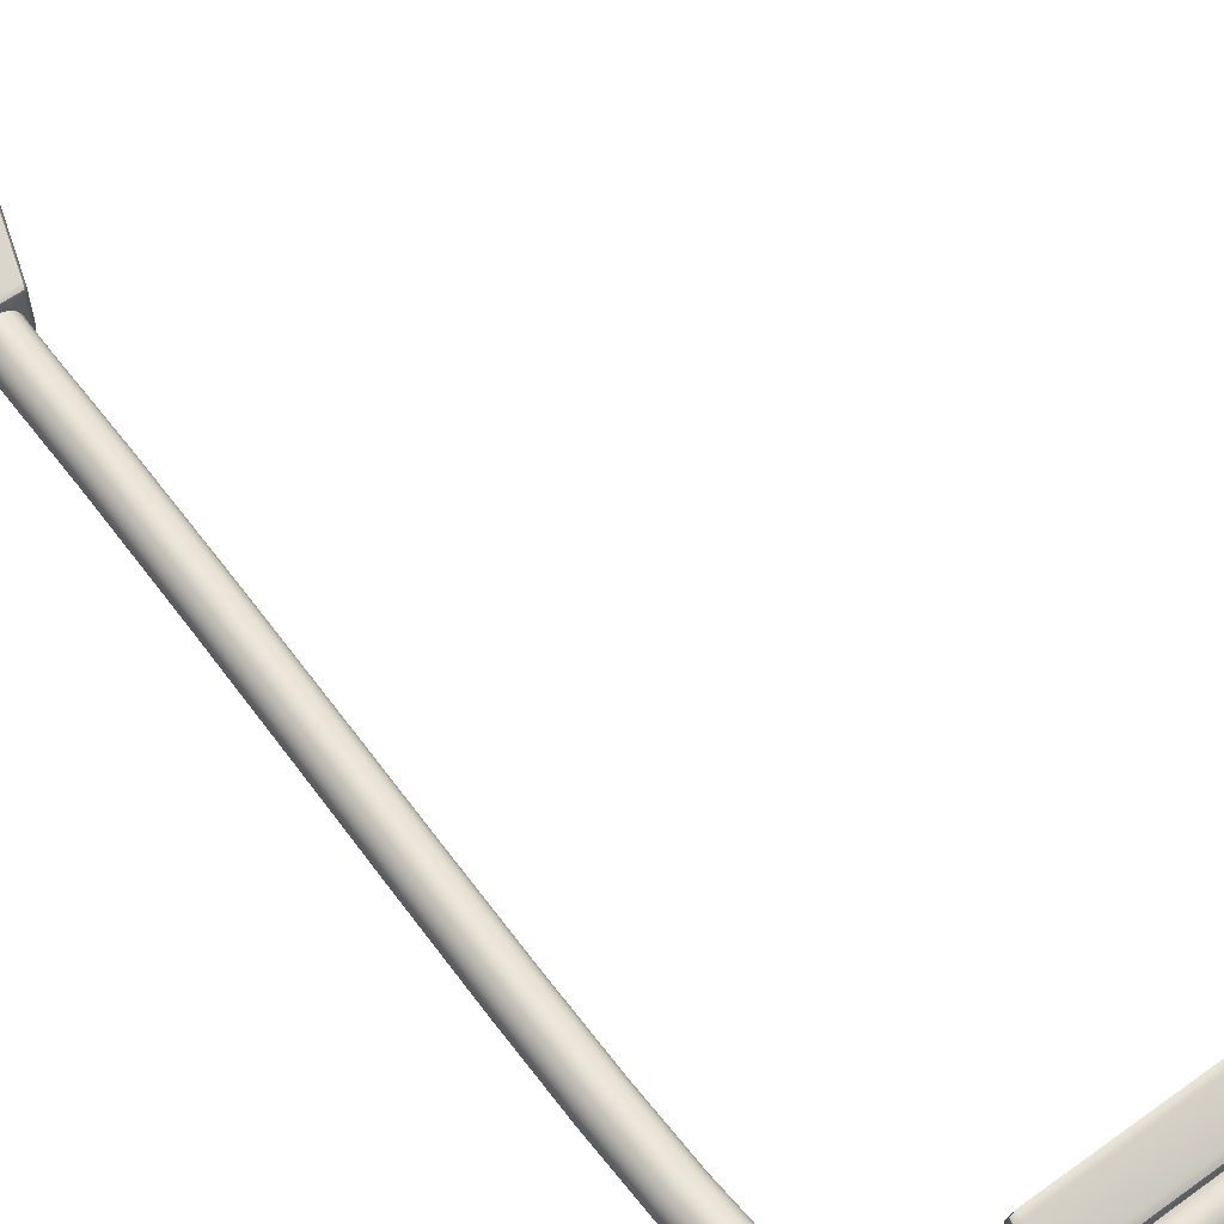
<metadata>
{"format":"obj","ext":"obj","renderer":"f3d","projection":"perspective","resolution":1024,"background":"white","views":[{"elev":60.7,"azim":143.7,"up":"+Z"}]}
</metadata>
<code>
g default
v -2.583 5.665 0.2112
v -2.481 5.715 0.1749
v -2.547 5.668 0.2534
v -2.548 5.709 0.2558
v -2.583 5.707 0.2382
v -2.598 5.704 0.1955
v -0.7519 5.665 0.2112
v -0.7368 5.704 0.1955
v -0.7519 5.708 0.2377
v -0.7886 5.711 0.2551
v -0.7884 5.669 0.2532
v -0.8538 5.715 0.1749
v -2.583 5.913 0.104
v -2.598 5.878 0.115
v -2.583 5.883 0.1517
v -2.545 5.889 0.1665
v -2.545 5.918 0.1401
v -2.545 5.929 0.1023
v -0.7523 5.913 0.104
v -0.7902 5.929 0.1023
v -0.7906 5.918 0.1401
v -0.7908 5.889 0.1667
v -0.7524 5.883 0.1518
v -0.7368 5.878 0.115
v -2.583 5.883 -0.1517
v -2.598 5.878 -0.115
v -2.583 5.913 -0.104
v -2.545 5.929 -0.1023
v -2.545 5.918 -0.1401
v -2.545 5.889 -0.1665
v -0.7522 5.883 -0.1517
v -0.7902 5.889 -0.1665
v -0.7907 5.918 -0.14
v -0.7908 5.929 -0.1018
v -0.7524 5.913 -0.1038
v -0.7368 5.878 -0.115
v -2.583 5.665 -0.2112
v -2.598 5.704 -0.1955
v -2.583 5.708 -0.2377
v -2.546 5.711 -0.2551
v -2.547 5.669 -0.2532
v -2.481 5.715 -0.1749
v -0.7519 5.665 -0.2112
v -0.8538 5.715 -0.1749
v -0.7878 5.668 -0.2534
v -0.7874 5.709 -0.2558
v -0.7516 5.707 -0.2382
v -0.7368 5.704 -0.1955
v -2.577 5.675 0.2431
v -0.7586 5.675 0.2428
v -2.576 5.91 0.1349
v -0.7593 5.91 0.135
v -2.576 5.91 -0.1349
v -0.7594 5.91 -0.1348
v -2.576 5.675 -0.2428
v -0.7583 5.675 -0.2431
v -2.472 5.654 0.1534
v -0.9031 5.654 0.1534
v -2.472 5.772 0.1534
v -0.9031 5.772 0.1534
v -2.472 5.772 -0.1534
v -0.9031 5.772 -0.1534
v -2.472 5.654 -0.1534
v -0.9031 5.654 -0.1534
v 0.1096 0.5247 -0.03584
v 0.09316 0.5247 -0.06816
v 0.0675 0.5247 -0.09382
v 0.03517 0.5247 -0.1103
v -0.000662 0.5247 -0.116
v -0.0365 0.5247 -0.1103
v -0.06883 0.5247 -0.09382
v -0.09448 0.5247 -0.06816
v -0.111 0.5247 -0.03584
v -0.1166 0.5247 0
v -0.111 0.5247 0.03584
v -0.09448 0.5247 0.06816
v -0.06883 0.5247 0.09382
v -0.0365 0.5247 0.1103
v -0.000662 0.5247 0.116
v 0.03517 0.5247 0.1103
v 0.0675 0.5247 0.09382
v 0.09316 0.5247 0.06816
v 0.1096 0.5247 0.03584
v 0.1153 0.5247 0
v 0.1096 0.986 -0.03584
v 0.09316 0.986 -0.06816
v 0.0675 0.986 -0.09382
v 0.03517 0.986 -0.1103
v -0.000662 0.986 -0.116
v -0.0365 0.986 -0.1103
v -0.06883 0.986 -0.09382
v -0.09448 0.986 -0.06816
v -0.111 0.986 -0.03584
v -0.1166 0.986 0
v -0.111 0.986 0.03584
v -0.09448 0.986 0.06816
v -0.06883 0.986 0.09382
v -0.0365 0.986 0.1103
v -0.000662 0.986 0.116
v 0.03517 0.986 0.1103
v 0.0675 0.986 0.09382
v 0.09316 0.986 0.06816
v 0.1096 0.986 0.03584
v 0.1153 0.986 0
v -0.000662 0.5247 0
v 0.1012 1.499 -0.03584
v 0.09928 2.203 -0.03584
v 0.1018 2.862 -0.03584
v 0.1054 3.471 -0.03584
v 0.1066 4.022 -0.03584
v 0.1021 4.512 -0.03584
v 0.08835 4.936 -0.03584
v 0.06185 5.287 -0.03584
v 0.01837 5.564 -0.03584
v -0.05462 5.776 -0.03584
v -0.1832 5.939 -0.03584
v -0.3858 6.044 -0.03584
v -0.6518 6.091 -0.03584
v -0.9891 6.102 -0.03584
v -1.42 6.097 -0.03584
v -1.964 6.089 -0.03584
v -2.639 6.09 -0.03584
v 0.08468 1.499 -0.06816
v 0.08281 2.203 -0.06816
v 0.08535 2.863 -0.06816
v 0.08893 3.471 -0.06816
v 0.09015 4.022 -0.06816
v 0.08562 4.512 -0.06816
v 0.07188 4.935 -0.06816
v 0.04543 5.286 -0.06816
v 0.002104 5.561 -0.06816
v -0.07015 5.77 -0.06816
v -0.1958 5.928 -0.06816
v -0.3928 6.029 -0.06816
v -0.6543 6.074 -0.06816
v -0.9896 6.086 -0.06816
v -1.42 6.081 -0.06816
v -1.964 6.073 -0.06816
v -2.639 6.074 -0.06816
v -2.639 5.98 0
v 0.05903 1.498 -0.09382
v 0.05715 2.203 -0.09382
v 0.05969 2.863 -0.09382
v 0.06327 3.471 -0.09382
v 0.0645 4.022 -0.09382
v 0.05996 4.512 -0.09382
v 0.04624 4.934 -0.09382
v 0.01985 5.284 -0.09382
v -0.02324 5.557 -0.09382
v -0.09434 5.762 -0.09382
v -0.2154 5.912 -0.09382
v -0.4036 6.006 -0.09382
v -0.6583 6.049 -0.09382
v -0.9904 6.06 -0.09382
v -1.419 6.055 -0.09382
v -1.963 6.047 -0.09382
v -2.639 6.048 -0.09382
v 0.02671 1.498 -0.1103
v 0.02482 2.203 -0.1103
v 0.02737 2.863 -0.1103
v 0.03095 3.471 -0.1103
v 0.03217 4.023 -0.1103
v 0.02764 4.512 -0.1103
v 0.01393 4.933 -0.1103
v -0.01239 5.282 -0.1103
v -0.05517 5.552 -0.1103
v -0.1248 5.751 -0.1103
v -0.2401 5.891 -0.1103
v -0.4173 5.977 -0.1103
v -0.6634 6.017 -0.1103
v -0.9915 6.028 -0.1103
v -1.419 6.023 -0.1103
v -1.963 6.015 -0.1103
v -2.639 6.016 -0.1103
v -0.009123 1.497 -0.116
v -0.01101 2.203 -0.116
v -0.00847 2.863 -0.116
v -0.004888 3.471 -0.116
v -0.003665 4.023 -0.116
v -0.008199 4.511 -0.116
v -0.02189 4.932 -0.116
v -0.04812 5.279 -0.116
v -0.09056 5.547 -0.116
v -0.1586 5.739 -0.116
v -0.2674 5.868 -0.116
v -0.4324 5.944 -0.116
v -0.669 5.982 -0.116
v -0.9926 5.992 -0.116
v -1.419 5.987 -0.116
v -1.962 5.979 -0.116
v -2.639 5.98 -0.116
v -0.04495 1.497 -0.1103
v -0.04685 2.203 -0.1103
v -0.04431 2.863 -0.1103
v -0.04072 3.471 -0.1103
v -0.0395 4.023 -0.1103
v -0.04403 4.511 -0.1103
v -0.0577 4.931 -0.1103
v -0.08386 5.276 -0.1103
v -0.126 5.541 -0.1103
v -0.1924 5.727 -0.1103
v -0.2948 5.844 -0.1103
v -0.4475 5.912 -0.1103
v -0.6746 5.946 -0.1103
v -0.9937 5.956 -0.1103
v -1.418 5.951 -0.1103
v -1.962 5.943 -0.1103
v -2.64 5.944 -0.1103
v -0.07728 1.496 -0.09382
v -0.07918 2.203 -0.09382
v -0.07663 2.863 -0.09382
v -0.07305 3.472 -0.09382
v -0.07183 4.023 -0.09382
v -0.07636 4.511 -0.09382
v -0.09001 4.93 -0.09382
v -0.1161 5.274 -0.09382
v -0.1579 5.536 -0.09382
v -0.2229 5.716 -0.09382
v -0.3194 5.824 -0.09382
v -0.4612 5.883 -0.09382
v -0.6796 5.914 -0.09382
v -0.9947 5.924 -0.09382
v -1.418 5.919 -0.09382
v -1.961 5.911 -0.09382
v -2.64 5.912 -0.09382
v -0.1029 1.496 -0.06816
v -0.1048 2.203 -0.06816
v -0.1023 2.863 -0.06816
v -0.09871 3.472 -0.06816
v -0.09748 4.023 -0.06816
v -0.102 4.511 -0.06816
v -0.1157 4.929 -0.06816
v -0.1417 5.272 -0.06816
v -0.1832 5.532 -0.06816
v -0.247 5.708 -0.06816
v -0.339 5.807 -0.06816
v -0.472 5.859 -0.06816
v -0.6836 5.889 -0.06816
v -0.9955 5.898 -0.06816
v -1.417 5.893 -0.06816
v -1.961 5.885 -0.06816
v -2.64 5.886 -0.06816
v -0.1194 1.495 -0.03584
v -0.1213 2.203 -0.03584
v -0.1188 2.863 -0.03584
v -0.1152 3.472 -0.03584
v -0.114 4.023 -0.03584
v -0.1185 4.51 -0.03584
v -0.1321 4.928 -0.03584
v -0.1581 5.271 -0.03584
v -0.1995 5.53 -0.03584
v -0.2626 5.702 -0.03584
v -0.3516 5.796 -0.03584
v -0.479 5.844 -0.03584
v -0.6862 5.873 -0.03584
v -0.996 5.882 -0.03584
v -1.417 5.876 -0.03584
v -1.961 5.868 -0.03584
v -2.64 5.87 -0.03584
v -0.1251 1.495 0
v -0.127 2.203 0
v -0.1244 2.863 0
v -0.1209 3.472 0
v -0.1196 4.023 0
v -0.1242 4.51 0
v -0.1378 4.928 0
v -0.1638 5.27 0
v -0.2051 5.529 0
v -0.2679 5.7 0
v -0.3559 5.793 0
v -0.4814 5.839 0
v -0.6871 5.867 0
v -0.9962 5.876 0
v -1.417 5.871 0
v -1.961 5.863 0
v -2.64 5.864 0
v -0.1194 1.495 0.03584
v -0.1213 2.203 0.03584
v -0.1188 2.863 0.03584
v -0.1152 3.472 0.03584
v -0.114 4.023 0.03584
v -0.1185 4.51 0.03584
v -0.1321 4.928 0.03584
v -0.1581 5.271 0.03584
v -0.1995 5.53 0.03584
v -0.2626 5.702 0.03584
v -0.3516 5.796 0.03584
v -0.479 5.844 0.03584
v -0.6862 5.873 0.03584
v -0.996 5.882 0.03584
v -1.417 5.876 0.03584
v -1.961 5.868 0.03584
v -2.64 5.87 0.03584
v -0.1029 1.496 0.06816
v -0.1048 2.203 0.06816
v -0.1023 2.863 0.06816
v -0.09871 3.472 0.06816
v -0.09748 4.023 0.06816
v -0.102 4.511 0.06816
v -0.1157 4.929 0.06816
v -0.1417 5.272 0.06816
v -0.1832 5.532 0.06816
v -0.247 5.708 0.06816
v -0.339 5.807 0.06816
v -0.472 5.859 0.06816
v -0.6836 5.889 0.06816
v -0.9955 5.898 0.06816
v -1.417 5.893 0.06816
v -1.961 5.885 0.06816
v -2.64 5.886 0.06816
v -0.07728 1.496 0.09382
v -0.07918 2.203 0.09382
v -0.07663 2.863 0.09382
v -0.07305 3.472 0.09382
v -0.07183 4.023 0.09382
v -0.07636 4.511 0.09382
v -0.09001 4.93 0.09382
v -0.1161 5.274 0.09382
v -0.1579 5.536 0.09382
v -0.2229 5.716 0.09382
v -0.3194 5.824 0.09382
v -0.4612 5.883 0.09382
v -0.6796 5.914 0.09382
v -0.9947 5.924 0.09382
v -1.418 5.919 0.09382
v -1.961 5.911 0.09382
v -2.64 5.912 0.09382
v -0.04495 1.497 0.1103
v -0.04685 2.203 0.1103
v -0.04431 2.863 0.1103
v -0.04072 3.471 0.1103
v -0.0395 4.023 0.1103
v -0.04403 4.511 0.1103
v -0.0577 4.931 0.1103
v -0.08386 5.276 0.1103
v -0.126 5.541 0.1103
v -0.1924 5.727 0.1103
v -0.2948 5.844 0.1103
v -0.4475 5.912 0.1103
v -0.6746 5.946 0.1103
v -0.9937 5.956 0.1103
v -1.418 5.951 0.1103
v -1.962 5.943 0.1103
v -2.64 5.944 0.1103
v -0.009123 1.497 0.116
v -0.01101 2.203 0.116
v -0.00847 2.863 0.116
v -0.004888 3.471 0.116
v -0.003665 4.023 0.116
v -0.008199 4.511 0.116
v -0.02189 4.932 0.116
v -0.04812 5.279 0.116
v -0.09056 5.547 0.116
v -0.1586 5.739 0.116
v -0.2674 5.868 0.116
v -0.4324 5.944 0.116
v -0.669 5.982 0.116
v -0.9926 5.992 0.116
v -1.419 5.987 0.116
v -1.962 5.979 0.116
v -2.639 5.98 0.116
v 0.02671 1.498 0.1103
v 0.02482 2.203 0.1103
v 0.02737 2.863 0.1103
v 0.03095 3.471 0.1103
v 0.03217 4.023 0.1103
v 0.02764 4.512 0.1103
v 0.01393 4.933 0.1103
v -0.01239 5.282 0.1103
v -0.05517 5.552 0.1103
v -0.1248 5.751 0.1103
v -0.2401 5.891 0.1103
v -0.4173 5.977 0.1103
v -0.6634 6.017 0.1103
v -0.9915 6.028 0.1103
v -1.419 6.023 0.1103
v -1.963 6.015 0.1103
v -2.639 6.016 0.1103
v 0.05903 1.498 0.09382
v 0.05715 2.203 0.09382
v 0.05969 2.863 0.09382
v 0.06327 3.471 0.09382
v 0.0645 4.022 0.09382
v 0.05996 4.512 0.09382
v 0.04624 4.934 0.09382
v 0.01985 5.284 0.09382
v -0.02324 5.557 0.09382
v -0.09434 5.762 0.09382
v -0.2154 5.912 0.09382
v -0.4036 6.006 0.09382
v -0.6583 6.049 0.09382
v -0.9904 6.06 0.09382
v -1.419 6.055 0.09382
v -1.963 6.047 0.09382
v -2.639 6.048 0.09382
v 0.08468 1.499 0.06816
v 0.08281 2.203 0.06816
v 0.08535 2.863 0.06816
v 0.08893 3.471 0.06816
v 0.09015 4.022 0.06816
v 0.08562 4.512 0.06816
v 0.07188 4.935 0.06816
v 0.04543 5.286 0.06816
v 0.002104 5.561 0.06816
v -0.07015 5.77 0.06816
v -0.1958 5.928 0.06816
v -0.3928 6.029 0.06816
v -0.6543 6.074 0.06816
v -0.9896 6.086 0.06816
v -1.42 6.081 0.06816
v -1.964 6.073 0.06816
v -2.639 6.074 0.06816
v 0.1012 1.499 0.03584
v 0.09928 2.203 0.03584
v 0.1018 2.862 0.03584
v 0.1054 3.471 0.03584
v 0.1066 4.022 0.03584
v 0.1021 4.512 0.03584
v 0.08835 4.936 0.03584
v 0.06185 5.287 0.03584
v 0.01837 5.564 0.03584
v -0.05462 5.776 0.03584
v -0.1832 5.939 0.03584
v -0.3858 6.044 0.03584
v -0.6518 6.091 0.03584
v -0.9891 6.102 0.03584
v -1.42 6.097 0.03584
v -1.964 6.089 0.03584
v -2.639 6.09 0.03584
v 0.1068 1.499 0
v 0.105 2.203 0
v 0.1075 2.862 0
v 0.1111 3.471 0
v 0.1123 4.022 0
v 0.1078 4.512 0
v 0.09402 4.936 0
v 0.06751 5.288 0
v 0.02398 5.565 0
v -0.04927 5.778 0
v -0.1789 5.943 0
v -0.3834 6.05 0
v -0.6509 6.096 0
v -0.989 6.108 0
v -1.42 6.103 0
v -1.964 6.095 0
v -2.639 6.096 0
v -0.151 0.7676 0.1277
v -0.1661 0.7459 0.1335
v -0.1559 0.7446 0.1572
v -0.1313 0.7432 0.1669
v -0.1265 0.7667 0.1513
v -0.1257 0.776 0.1257
v 0.151 0.7676 0.1277
v 0.1257 0.776 0.1257
v 0.1277 0.7676 0.151
v 0.1335 0.7459 0.1661
v 0.1565 0.746 0.1565
v 0.1661 0.7459 0.1335
v -0.1565 0.7431 -0.1565
v -0.1669 0.7432 -0.1313
v -0.1513 0.7667 -0.1265
v -0.1257 0.776 -0.1257
v -0.1265 0.7667 -0.1513
v -0.1313 0.7432 -0.1669
v 0.1565 0.7431 -0.1565
v 0.1313 0.7432 -0.1669
v 0.1265 0.7667 -0.1513
v 0.1257 0.776 -0.1257
v 0.1513 0.7667 -0.1265
v 0.1669 0.7432 -0.1313
v -0.3878 0.000338 0.3522
v -0.3522 0.000338 0.3878
v -0.3774 0.000338 0.3774
v 0.3878 0.000338 0.3522
v 0.3774 0.000338 0.3774
v 0.3522 0.000338 0.3878
v -0.3878 0.000338 -0.3522
v -0.3774 0.000338 -0.3774
v -0.3522 0.000338 -0.3878
v 0.3878 0.000338 -0.3522
v 0.3522 0.000338 -0.3878
v 0.3774 0.000338 -0.3774
v -0.1471 0.7631 0.148
v 0.1476 0.7638 0.1476
v -0.1474 0.7625 -0.1474
v 0.1474 0.7625 -0.1474
g pCube5
f 2 1 37 42
f 1 6 38 37
f 4 3 11 10
f 3 2 12 11
f 6 5 15 14
f 5 4 16 15
f 8 7 43 48
f 7 12 44 43
f 10 9 23 22
f 9 8 24 23
f 14 13 27 26
f 13 18 28 27
f 18 17 21 20
f 17 16 22 21
f 20 19 35 34
f 19 24 36 35
f 26 25 39 38
f 25 30 40 39
f 30 29 33 32
f 29 28 34 33
f 32 31 47 46
f 31 36 48 47
f 42 41 45 44
f 41 40 46 45
f 4 10 22 16
f 18 20 34 28
f 30 32 46 40
f 42 44 12 2
f 8 48 36 24
f 38 6 14 26
f 5 6 1 49
f 1 2 3 49
f 3 4 5 49
f 11 12 7 50
f 7 8 9 50
f 9 10 11 50
f 17 18 13 51
f 13 14 15 51
f 15 16 17 51
f 23 24 19 52
f 19 20 21 52
f 21 22 23 52
f 29 30 25 53
f 25 26 27 53
f 27 28 29 53
f 35 36 31 54
f 31 32 33 54
f 33 34 35 54
f 41 42 37 55
f 37 38 39 55
f 39 40 41 55
f 47 48 43 56
f 43 44 45 56
f 45 46 47 56
f 57 58 60 59
f 59 60 62 61
f 61 62 64 63
f 63 64 58 57
f 58 64 62 60
f 63 57 59 61
f 65 66 86 85
f 66 67 87 86
f 67 68 88 87
f 68 69 89 88
f 69 70 90 89
f 70 71 91 90
f 71 72 92 91
f 72 73 93 92
f 73 74 94 93
f 74 75 95 94
f 75 76 96 95
f 76 77 97 96
f 77 78 98 97
f 78 79 99 98
f 79 80 100 99
f 80 81 101 100
f 81 82 102 101
f 82 83 103 102
f 83 84 104 103
f 84 65 85 104
f 66 65 105
f 67 66 105
f 68 67 105
f 69 68 105
f 70 69 105
f 71 70 105
f 72 71 105
f 73 72 105
f 74 73 105
f 75 74 105
f 76 75 105
f 77 76 105
f 78 77 105
f 79 78 105
f 80 79 105
f 81 80 105
f 82 81 105
f 83 82 105
f 84 83 105
f 65 84 105
f 122 139 140
f 139 157 140
f 157 174 140
f 174 191 140
f 191 208 140
f 208 225 140
f 225 242 140
f 242 259 140
f 259 276 140
f 276 293 140
f 293 310 140
f 310 327 140
f 327 344 140
f 344 361 140
f 361 378 140
f 378 395 140
f 395 412 140
f 412 429 140
f 429 446 140
f 446 122 140
f 85 86 123 106
f 106 123 124 107
f 107 124 125 108
f 108 125 126 109
f 109 126 127 110
f 110 127 128 111
f 111 128 129 112
f 112 129 130 113
f 113 130 131 114
f 114 131 132 115
f 115 132 133 116
f 116 133 134 117
f 117 134 135 118
f 118 135 136 119
f 119 136 137 120
f 120 137 138 121
f 121 138 139 122
f 86 87 141 123
f 123 141 142 124
f 124 142 143 125
f 125 143 144 126
f 126 144 145 127
f 127 145 146 128
f 128 146 147 129
f 129 147 148 130
f 130 148 149 131
f 131 149 150 132
f 132 150 151 133
f 133 151 152 134
f 134 152 153 135
f 135 153 154 136
f 136 154 155 137
f 137 155 156 138
f 138 156 157 139
f 87 88 158 141
f 141 158 159 142
f 142 159 160 143
f 143 160 161 144
f 144 161 162 145
f 145 162 163 146
f 146 163 164 147
f 147 164 165 148
f 148 165 166 149
f 149 166 167 150
f 150 167 168 151
f 151 168 169 152
f 152 169 170 153
f 153 170 171 154
f 154 171 172 155
f 155 172 173 156
f 156 173 174 157
f 88 89 175 158
f 158 175 176 159
f 159 176 177 160
f 160 177 178 161
f 161 178 179 162
f 162 179 180 163
f 163 180 181 164
f 164 181 182 165
f 165 182 183 166
f 166 183 184 167
f 167 184 185 168
f 168 185 186 169
f 169 186 187 170
f 170 187 188 171
f 171 188 189 172
f 172 189 190 173
f 173 190 191 174
f 89 90 192 175
f 175 192 193 176
f 176 193 194 177
f 177 194 195 178
f 178 195 196 179
f 179 196 197 180
f 180 197 198 181
f 181 198 199 182
f 182 199 200 183
f 183 200 201 184
f 184 201 202 185
f 185 202 203 186
f 186 203 204 187
f 187 204 205 188
f 188 205 206 189
f 189 206 207 190
f 190 207 208 191
f 90 91 209 192
f 192 209 210 193
f 193 210 211 194
f 194 211 212 195
f 195 212 213 196
f 196 213 214 197
f 197 214 215 198
f 198 215 216 199
f 199 216 217 200
f 200 217 218 201
f 201 218 219 202
f 202 219 220 203
f 203 220 221 204
f 204 221 222 205
f 205 222 223 206
f 206 223 224 207
f 207 224 225 208
f 91 92 226 209
f 209 226 227 210
f 210 227 228 211
f 211 228 229 212
f 212 229 230 213
f 213 230 231 214
f 214 231 232 215
f 215 232 233 216
f 216 233 234 217
f 217 234 235 218
f 218 235 236 219
f 219 236 237 220
f 220 237 238 221
f 221 238 239 222
f 222 239 240 223
f 223 240 241 224
f 224 241 242 225
f 92 93 243 226
f 226 243 244 227
f 227 244 245 228
f 228 245 246 229
f 229 246 247 230
f 230 247 248 231
f 231 248 249 232
f 232 249 250 233
f 233 250 251 234
f 234 251 252 235
f 235 252 253 236
f 236 253 254 237
f 237 254 255 238
f 238 255 256 239
f 239 256 257 240
f 240 257 258 241
f 241 258 259 242
f 93 94 260 243
f 243 260 261 244
f 244 261 262 245
f 245 262 263 246
f 246 263 264 247
f 247 264 265 248
f 248 265 266 249
f 249 266 267 250
f 250 267 268 251
f 251 268 269 252
f 252 269 270 253
f 253 270 271 254
f 254 271 272 255
f 255 272 273 256
f 256 273 274 257
f 257 274 275 258
f 258 275 276 259
f 94 95 277 260
f 260 277 278 261
f 261 278 279 262
f 262 279 280 263
f 263 280 281 264
f 264 281 282 265
f 265 282 283 266
f 266 283 284 267
f 267 284 285 268
f 268 285 286 269
f 269 286 287 270
f 270 287 288 271
f 271 288 289 272
f 272 289 290 273
f 273 290 291 274
f 274 291 292 275
f 275 292 293 276
f 95 96 294 277
f 277 294 295 278
f 278 295 296 279
f 279 296 297 280
f 280 297 298 281
f 281 298 299 282
f 282 299 300 283
f 283 300 301 284
f 284 301 302 285
f 285 302 303 286
f 286 303 304 287
f 287 304 305 288
f 288 305 306 289
f 289 306 307 290
f 290 307 308 291
f 291 308 309 292
f 292 309 310 293
f 96 97 311 294
f 294 311 312 295
f 295 312 313 296
f 296 313 314 297
f 297 314 315 298
f 298 315 316 299
f 299 316 317 300
f 300 317 318 301
f 301 318 319 302
f 302 319 320 303
f 303 320 321 304
f 304 321 322 305
f 305 322 323 306
f 306 323 324 307
f 307 324 325 308
f 308 325 326 309
f 309 326 327 310
f 97 98 328 311
f 311 328 329 312
f 312 329 330 313
f 313 330 331 314
f 314 331 332 315
f 315 332 333 316
f 316 333 334 317
f 317 334 335 318
f 318 335 336 319
f 319 336 337 320
f 320 337 338 321
f 321 338 339 322
f 322 339 340 323
f 323 340 341 324
f 324 341 342 325
f 325 342 343 326
f 326 343 344 327
f 98 99 345 328
f 328 345 346 329
f 329 346 347 330
f 330 347 348 331
f 331 348 349 332
f 332 349 350 333
f 333 350 351 334
f 334 351 352 335
f 335 352 353 336
f 336 353 354 337
f 337 354 355 338
f 338 355 356 339
f 339 356 357 340
f 340 357 358 341
f 341 358 359 342
f 342 359 360 343
f 343 360 361 344
f 99 100 362 345
f 345 362 363 346
f 346 363 364 347
f 347 364 365 348
f 348 365 366 349
f 349 366 367 350
f 350 367 368 351
f 351 368 369 352
f 352 369 370 353
f 353 370 371 354
f 354 371 372 355
f 355 372 373 356
f 356 373 374 357
f 357 374 375 358
f 358 375 376 359
f 359 376 377 360
f 360 377 378 361
f 100 101 379 362
f 362 379 380 363
f 363 380 381 364
f 364 381 382 365
f 365 382 383 366
f 366 383 384 367
f 367 384 385 368
f 368 385 386 369
f 369 386 387 370
f 370 387 388 371
f 371 388 389 372
f 372 389 390 373
f 373 390 391 374
f 374 391 392 375
f 375 392 393 376
f 376 393 394 377
f 377 394 395 378
f 101 102 396 379
f 379 396 397 380
f 380 397 398 381
f 381 398 399 382
f 382 399 400 383
f 383 400 401 384
f 384 401 402 385
f 385 402 403 386
f 386 403 404 387
f 387 404 405 388
f 388 405 406 389
f 389 406 407 390
f 390 407 408 391
f 391 408 409 392
f 392 409 410 393
f 393 410 411 394
f 394 411 412 395
f 102 103 413 396
f 396 413 414 397
f 397 414 415 398
f 398 415 416 399
f 399 416 417 400
f 400 417 418 401
f 401 418 419 402
f 402 419 420 403
f 403 420 421 404
f 404 421 422 405
f 405 422 423 406
f 406 423 424 407
f 407 424 425 408
f 408 425 426 409
f 409 426 427 410
f 410 427 428 411
f 411 428 429 412
f 103 104 430 413
f 413 430 431 414
f 414 431 432 415
f 415 432 433 416
f 416 433 434 417
f 417 434 435 418
f 418 435 436 419
f 419 436 437 420
f 420 437 438 421
f 421 438 439 422
f 422 439 440 423
f 423 440 441 424
f 424 441 442 425
f 425 442 443 426
f 426 443 444 427
f 427 444 445 428
f 428 445 446 429
f 104 85 106 430
f 430 106 107 431
f 431 107 108 432
f 432 108 109 433
f 433 109 110 434
f 434 110 111 435
f 435 111 112 436
f 436 112 113 437
f 437 113 114 438
f 438 114 115 439
f 439 115 116 440
f 440 116 117 441
f 441 117 118 442
f 442 118 119 443
f 443 119 120 444
f 444 120 121 445
f 445 121 122 446
f 448 447 461 460
f 447 452 462 461
f 450 449 473 472
f 449 448 471 473
f 452 451 455 454
f 451 450 456 455
f 454 453 469 468
f 453 458 470 469
f 458 457 475 474
f 457 456 476 475
f 460 459 478 477
f 459 464 479 478
f 464 463 467 466
f 463 462 468 467
f 466 465 482 481
f 465 470 480 482
f 450 472 476 456
f 452 454 468 462
f 464 466 481 479
f 458 474 480 470
f 460 477 471 448
f 480 474 475 476 472 473 471 477 478 479 481 482
f 451 452 447 483
f 447 448 449 483
f 449 450 451 483
f 457 458 453 484
f 453 454 455 484
f 455 456 457 484
f 463 464 459 485
f 459 460 461 485
f 461 462 463 485
f 469 470 465 486
f 465 466 467 486
f 467 468 469 486

</code>
